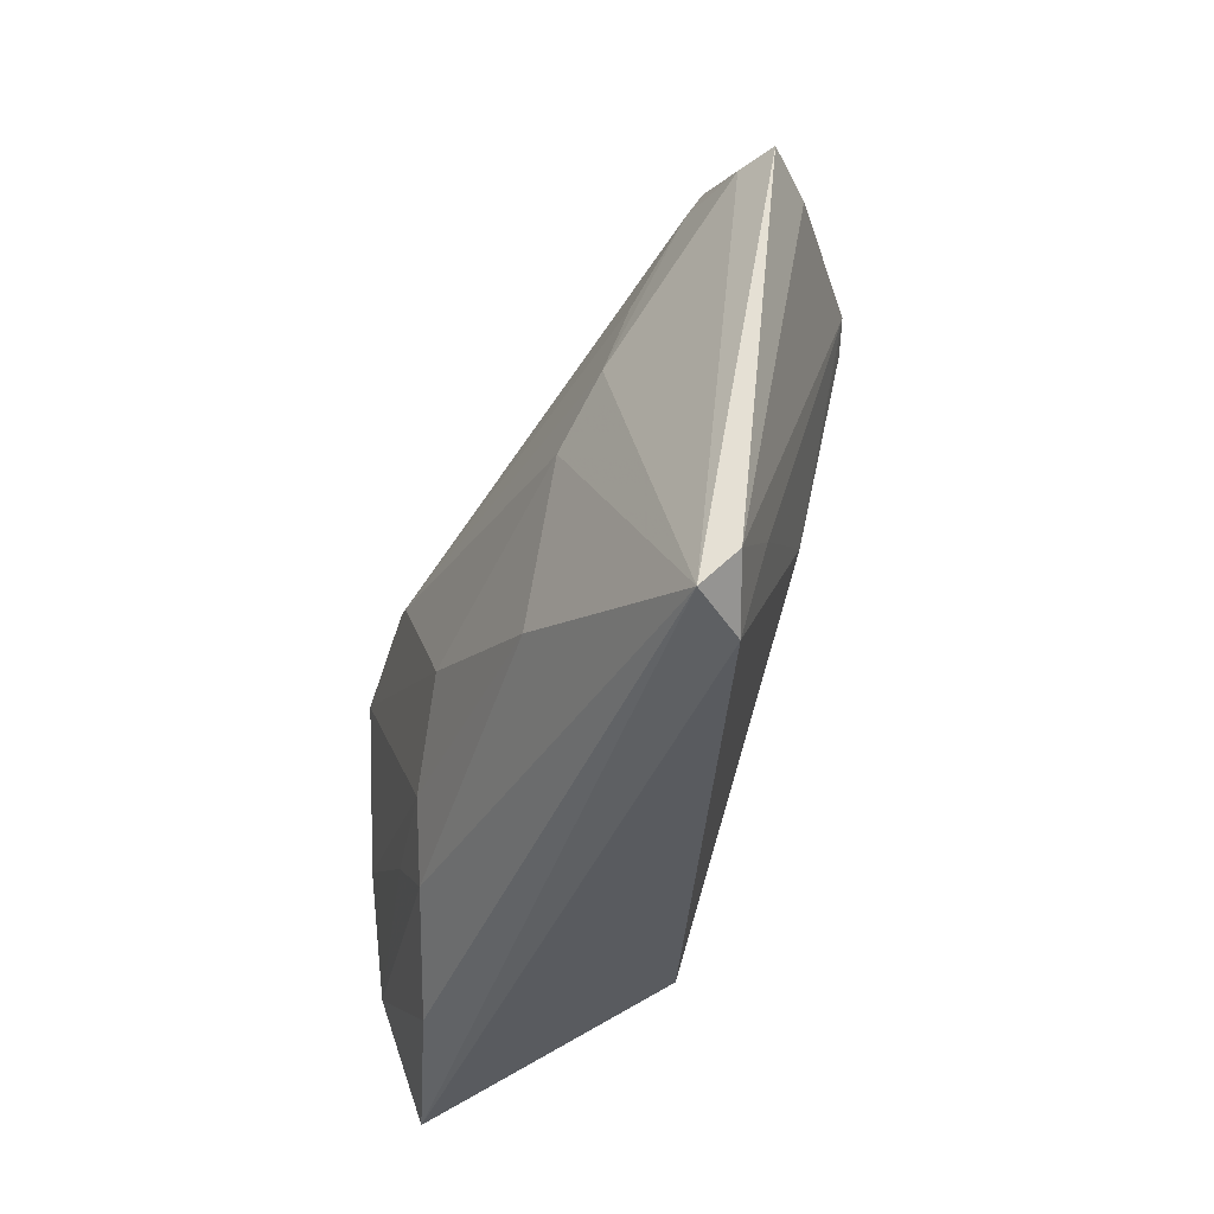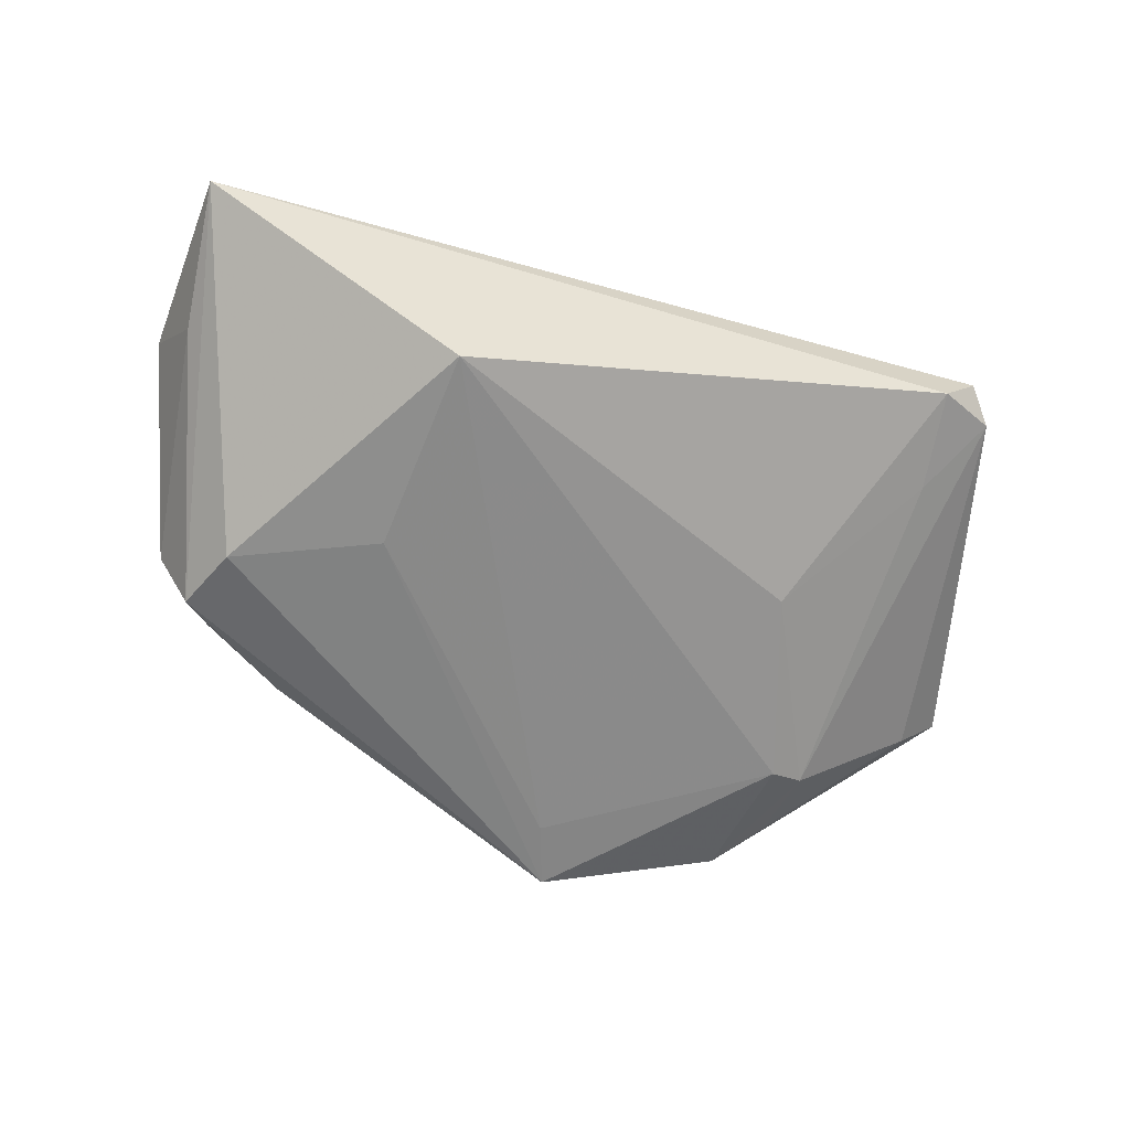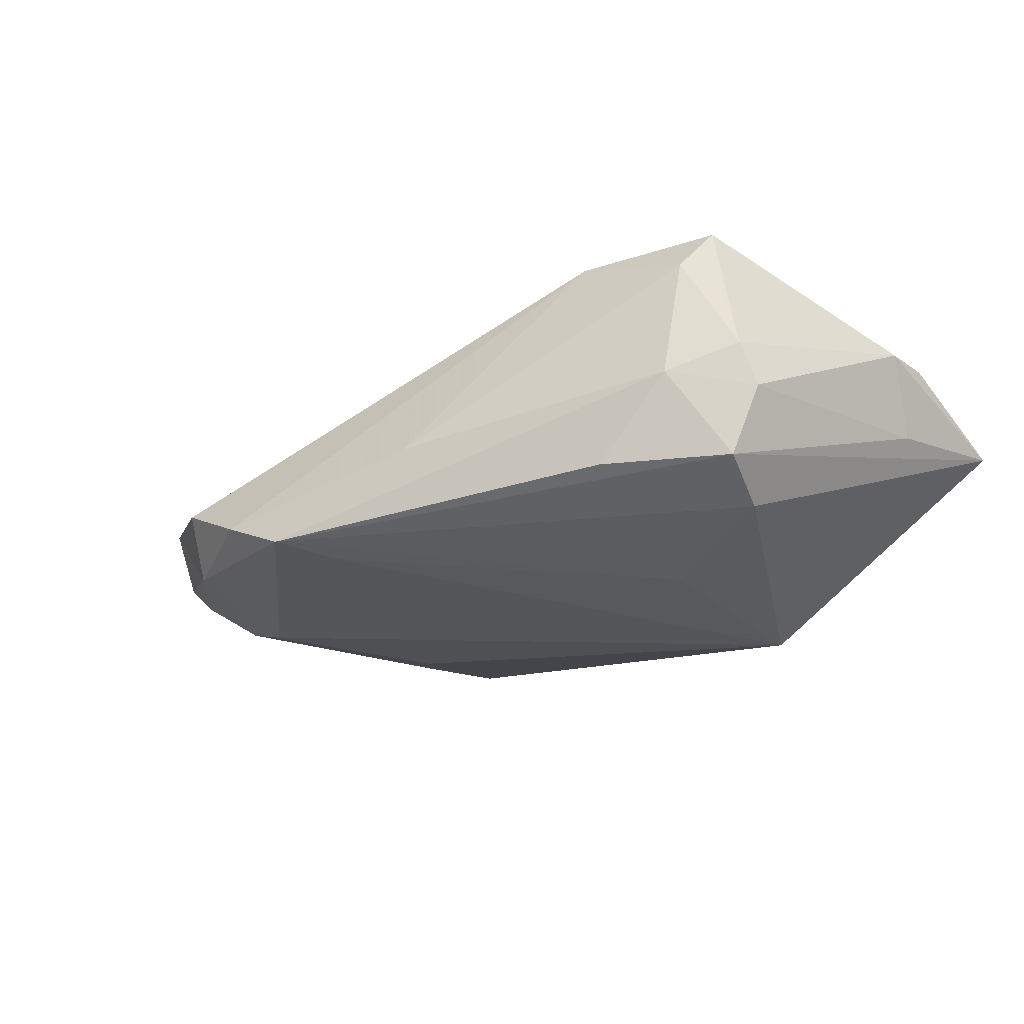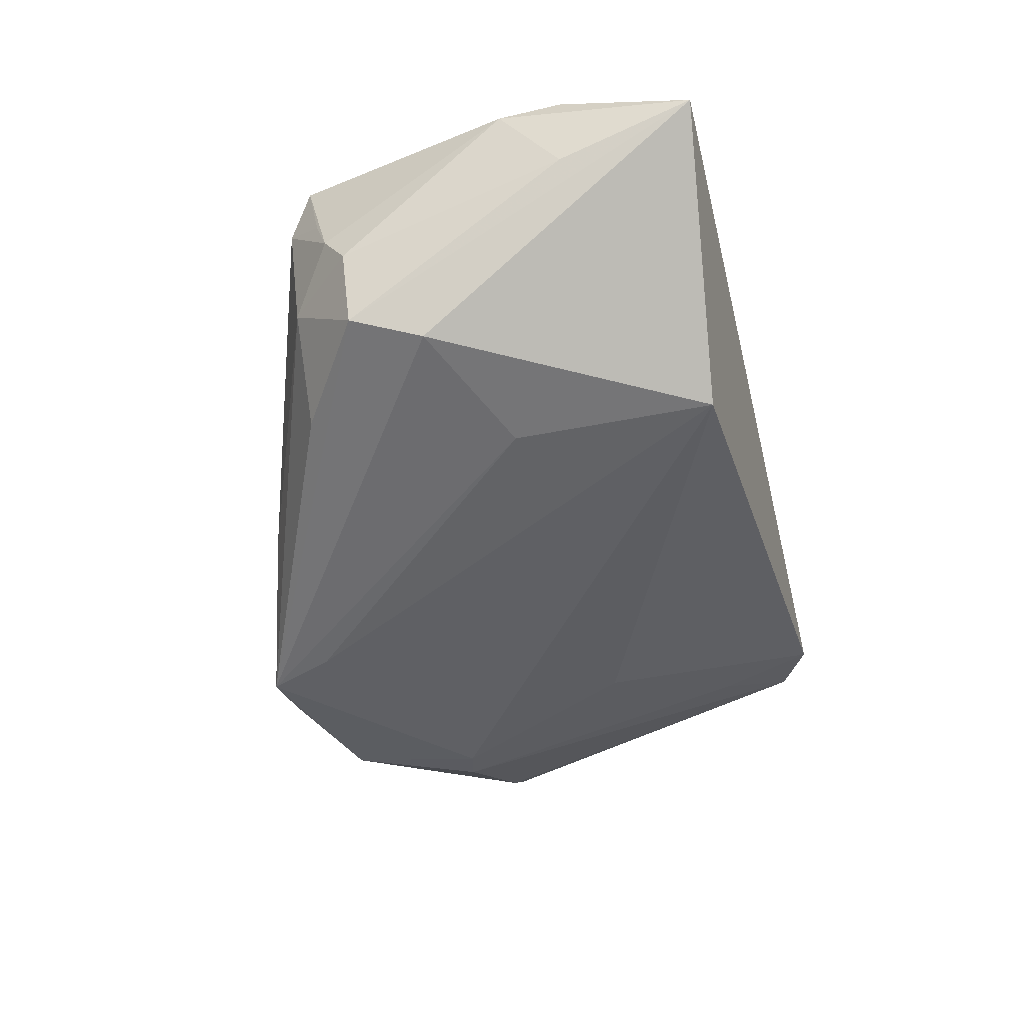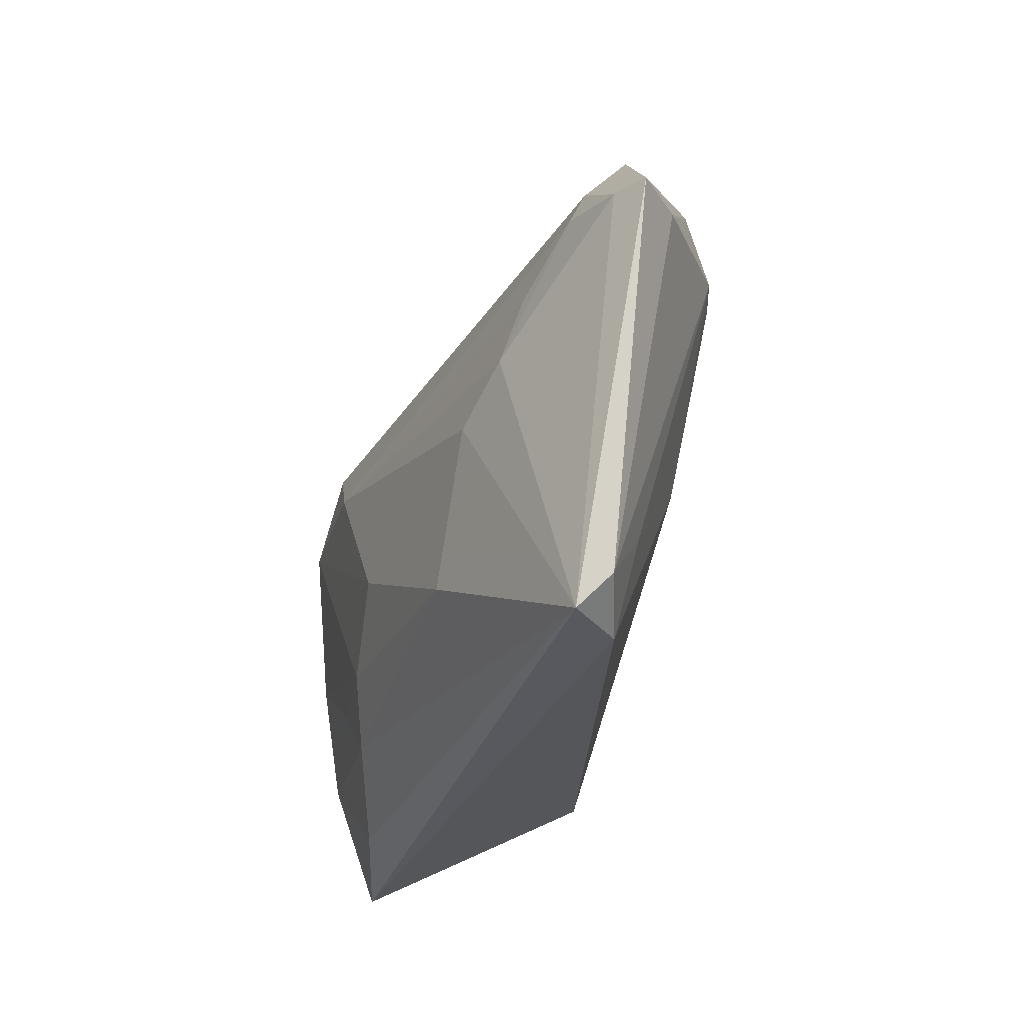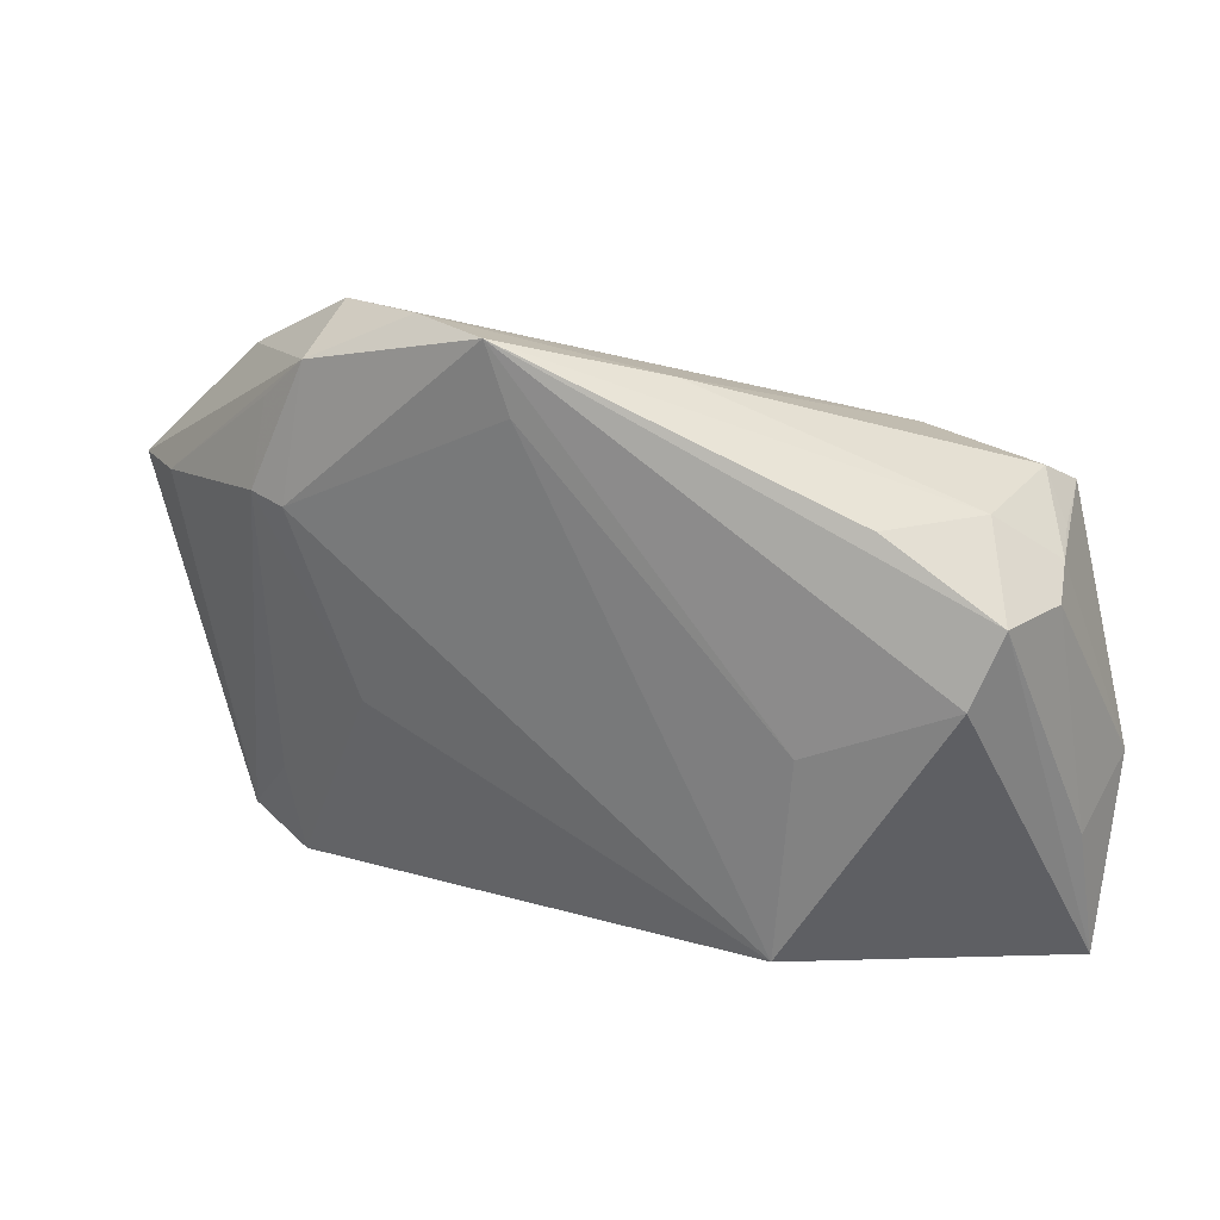
<metadata>
{"format":"obj","ext":"obj","renderer":"f3d","projection":"perspective","resolution":1024,"background":"white","views":[{"elev":-41.3,"azim":68.1,"up":"+Y"},{"elev":-60.6,"azim":-17.4,"up":"+Z"},{"elev":-34.3,"azim":-137.3,"up":"+Z"},{"elev":-53.8,"azim":-76.1,"up":"+Z"},{"elev":-29.1,"azim":69.7,"up":"+Y"},{"elev":22.6,"azim":-165.3,"up":"+Y"}]}
</metadata>
<code>
v -0.05634 -0.02026 0.006926
v 0.008136 0.03616 -0.01901
v -0.004106 -0.01191 0.01824
v 0.02555 -0.009135 -0.01127
v -0.04209 0.0008154 -0.01901
v -0.04219 0.01807 -0.007563
v -0.04698 -0.008778 0.01195
v 0.04647 -0.03265 0.005656
v 0.02739 0.03563 -0.006142
v 0.03275 0.01413 -0.01393
v 0.03891 -0.0366 0.00256
v -0.01615 -0.01977 0.01596
v -0.009786 0.03096 -0.0103
v -0.0493 0.01402 0.002016
v -0.02257 -0.03188 -0.01735
v -0.05725 -0.0125 0.004788
v -0.05 0.009475 -0.00888
v -0.05553 -0.0366 0.001306
v -0.0497 0.01235 -0.003679
v -0.04937 0.01584 0.01199
v 0.03595 0.00765 0.01187
v -0.05373 -0.01937 -0.003311
v 0.005433 0.02795 -0.01891
v 0.04056 0.02794 5.709e-05
v -0.03201 0.02058 0.01317
v 0.01715 0.0366 -0.01323
v -0.03062 -0.01919 0.01318
v 0.03694 0.01512 -0.01234
v -0.03476 0.00645 0.01714
v 0.03309 0.0003979 0.0138
v 0.05279 0.01245 0.00718
v 0.0438 0.01455 0.008965
v 0.03581 0.02516 -0.009894
v -0.03766 -0.03388 0.007239
v -0.02797 0.01637 0.01591
v -0.01536 0.005916 0.01901
v -0.02467 -0.006592 -0.01901
v 0.04413 0.01861 0.007082
v 0.05725 0.01213 0.005122
v 0.02505 -0.004785 0.01558
v -0.03182 0.01862 -0.01695
v -0.0225 -0.02691 0.01314
v -0.04625 0.01893 0.006867
v 0.04379 -0.03618 0.009005
v 0.04006 -0.02441 -0.0002303
v 0.03005 0.03055 -0.01292
v 0.05186 0.01225 -0.0005566
v -0.04546 0.009486 -0.01721
v 0.01672 -0.02231 0.01576
f 35 38 25
f 5 48 2
f 5 15 18
f 18 48 5
f 2 10 23
f 23 10 15
f 46 10 2
f 49 44 40
f 40 44 30
f 36 40 30
f 15 10 4
f 18 15 11
f 11 44 18
f 15 4 11
f 18 44 34
f 39 38 31
f 31 44 39
f 30 44 31
f 26 25 9
f 26 46 2
f 9 46 26
f 9 25 24
f 24 25 38
f 24 38 39
f 39 46 24
f 24 46 9
f 15 5 37
f 37 23 15
f 37 5 2
f 2 23 37
f 10 46 28
f 28 4 10
f 3 12 49
f 49 40 3
f 40 36 3
f 29 7 12
f 12 3 29
f 29 3 36
f 29 36 35
f 30 31 32
f 32 31 38
f 32 38 35
f 35 36 32
f 42 34 44
f 49 12 42
f 42 44 49
f 13 43 25
f 13 26 2
f 25 26 13
f 2 6 13
f 13 6 43
f 33 28 46
f 39 44 8
f 44 11 8
f 45 11 4
f 4 28 45
f 45 8 11
f 28 8 45
f 21 36 30
f 30 32 21
f 21 32 36
f 12 7 27
f 27 42 12
f 2 48 41
f 41 6 2
f 48 6 41
f 22 48 18
f 18 16 22
f 17 6 48
f 48 22 17
f 17 22 16
f 1 16 18
f 18 34 1
f 34 42 1
f 1 27 7
f 42 27 1
f 39 8 47
f 47 8 28
f 28 33 47
f 47 46 39
f 47 33 46
f 16 1 20
f 25 43 20
f 20 1 7
f 35 25 20
f 20 29 35
f 7 29 20
f 14 20 43
f 19 17 16
f 16 20 19
f 20 14 19
f 19 14 43
f 43 6 19
f 6 17 19

</code>
